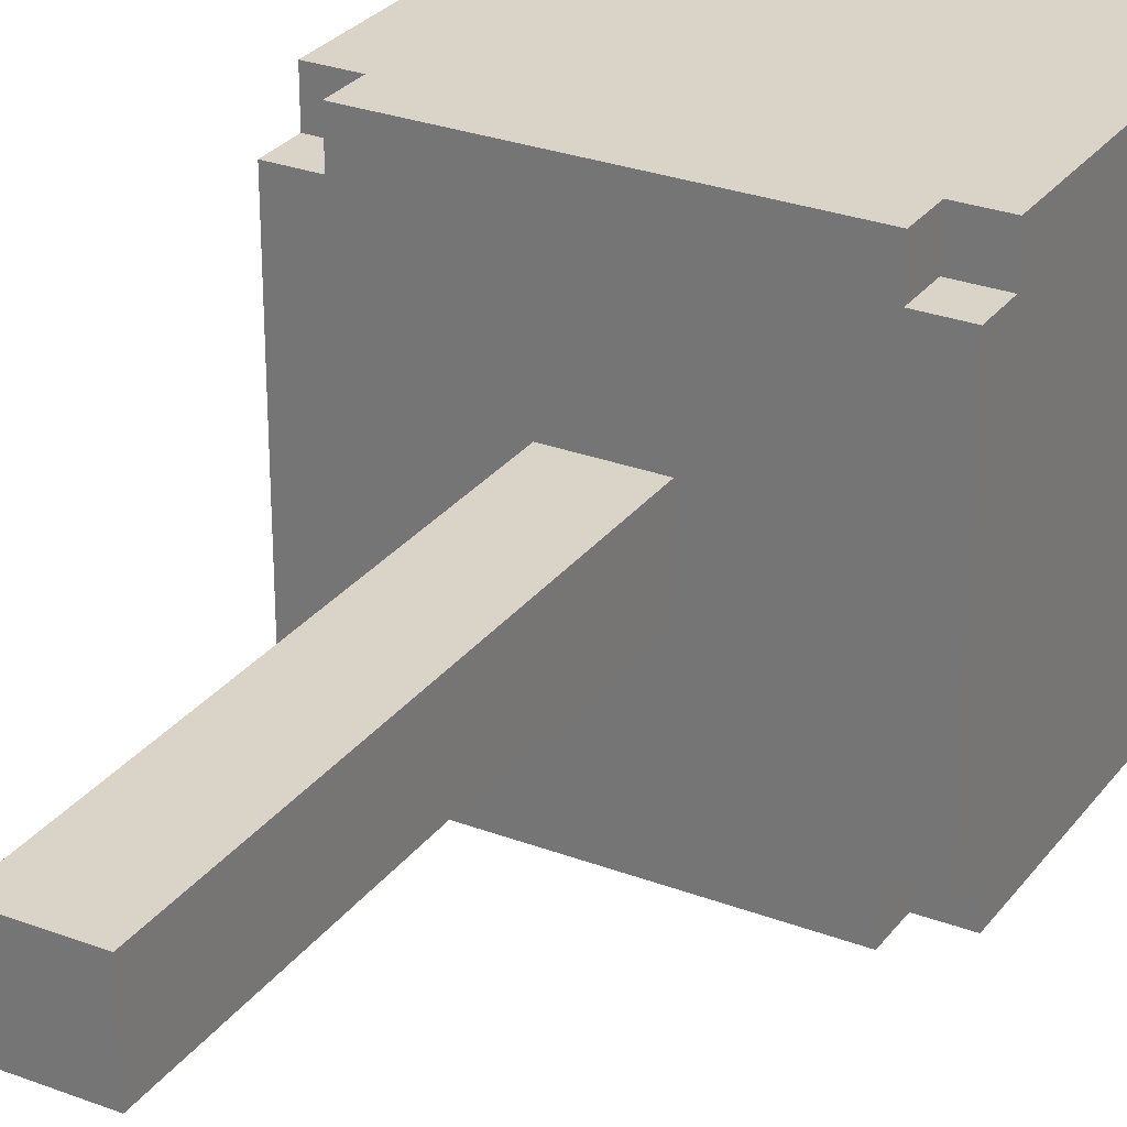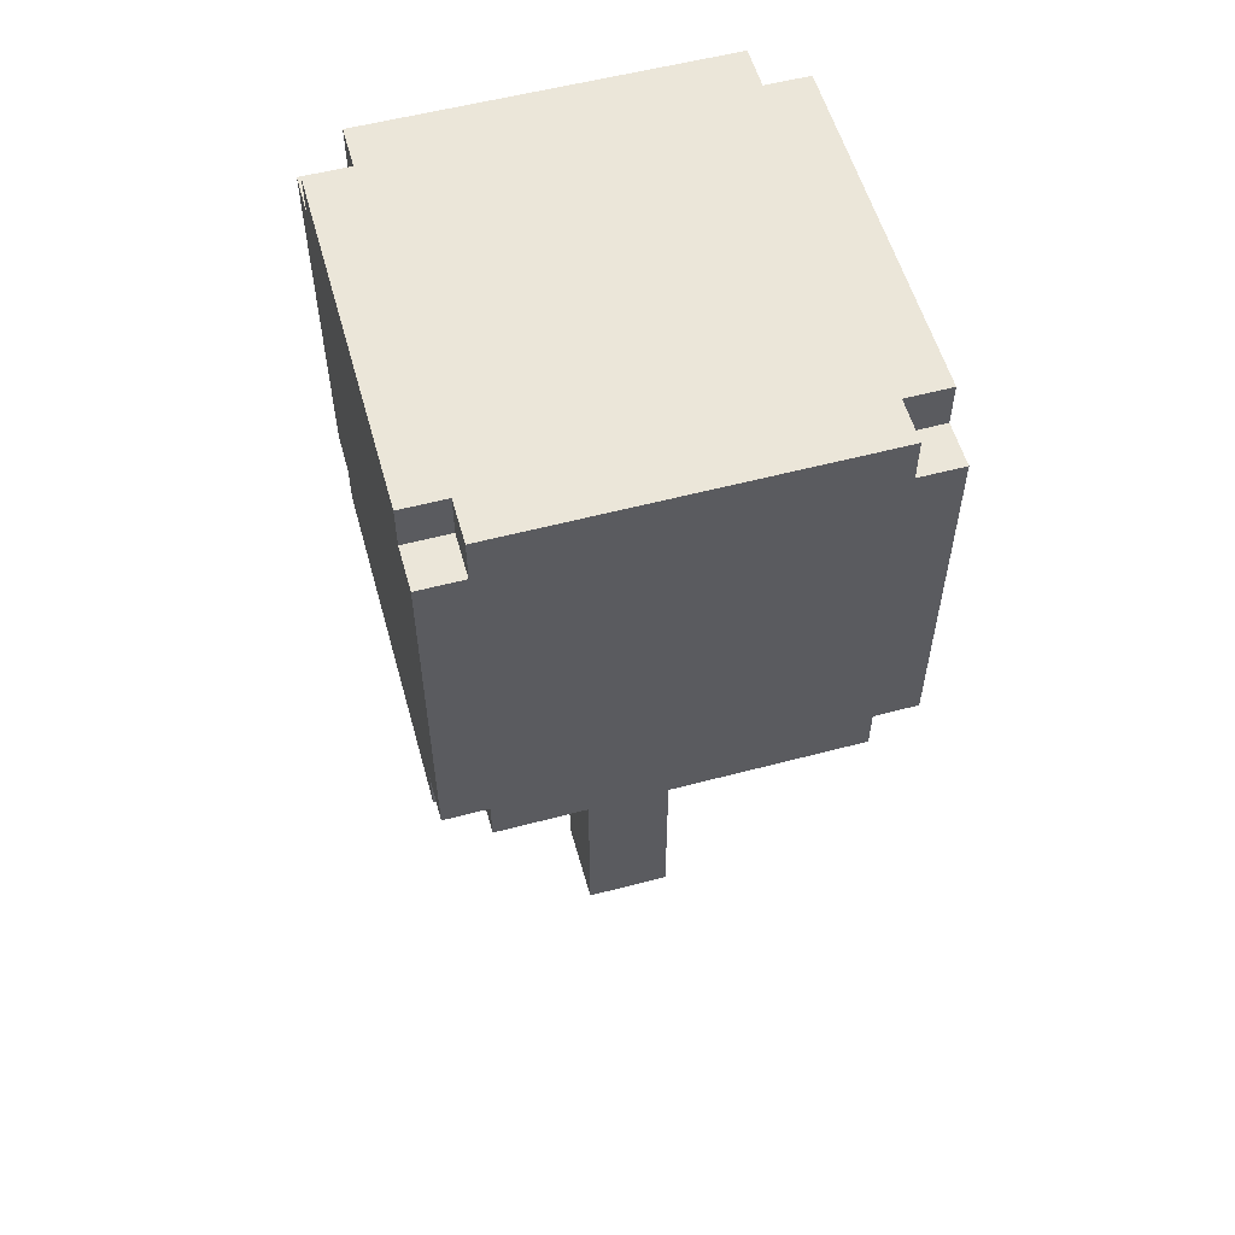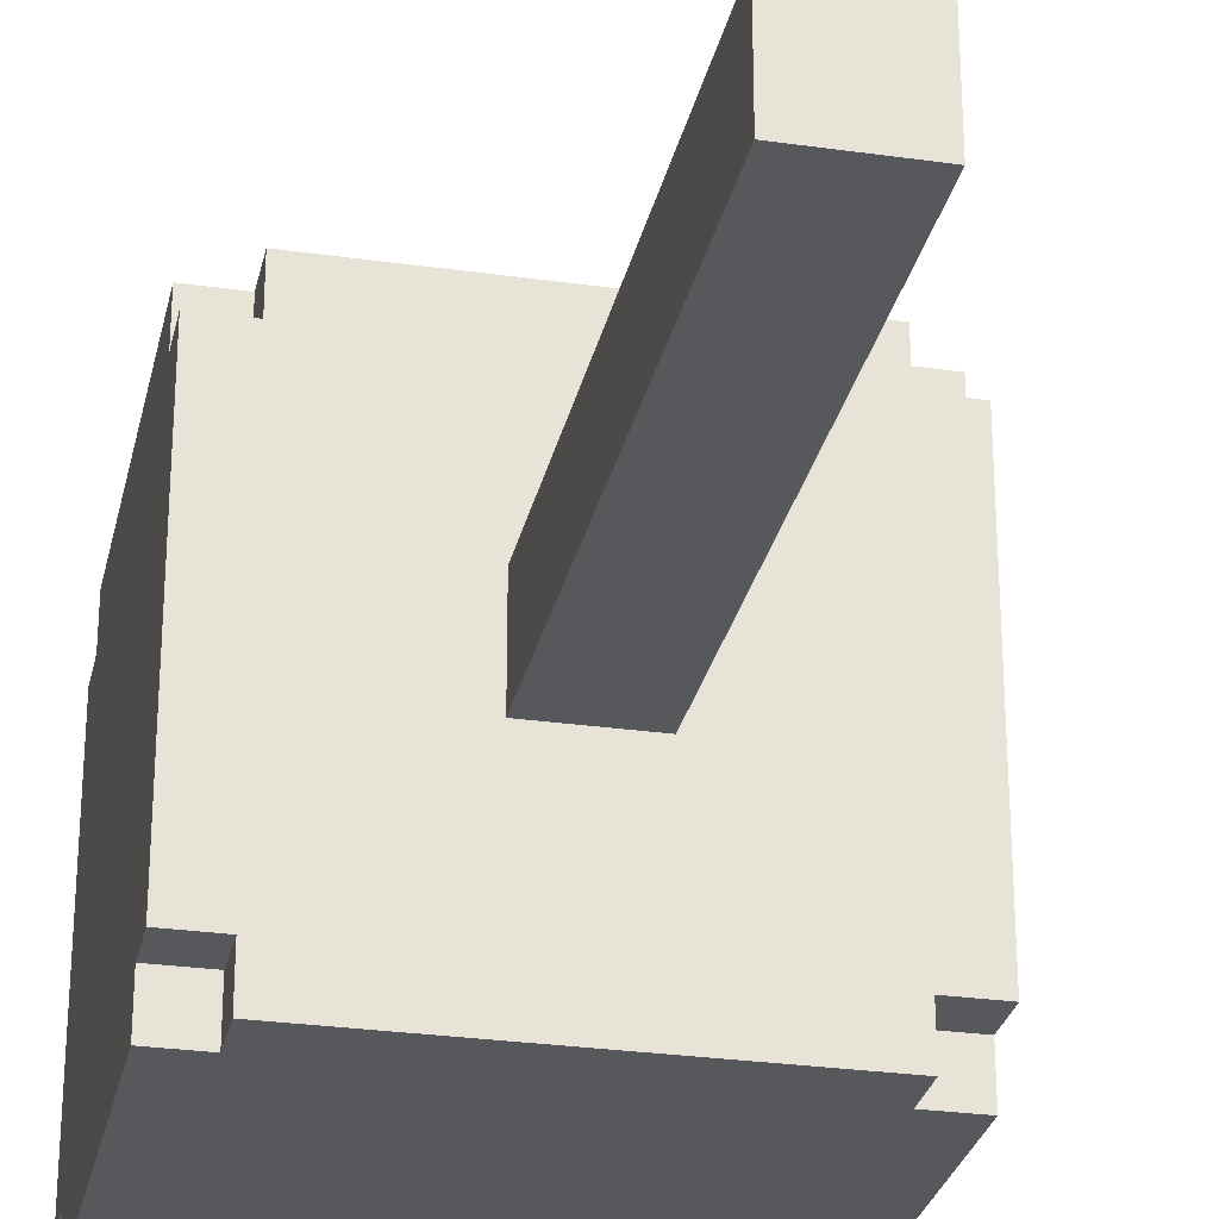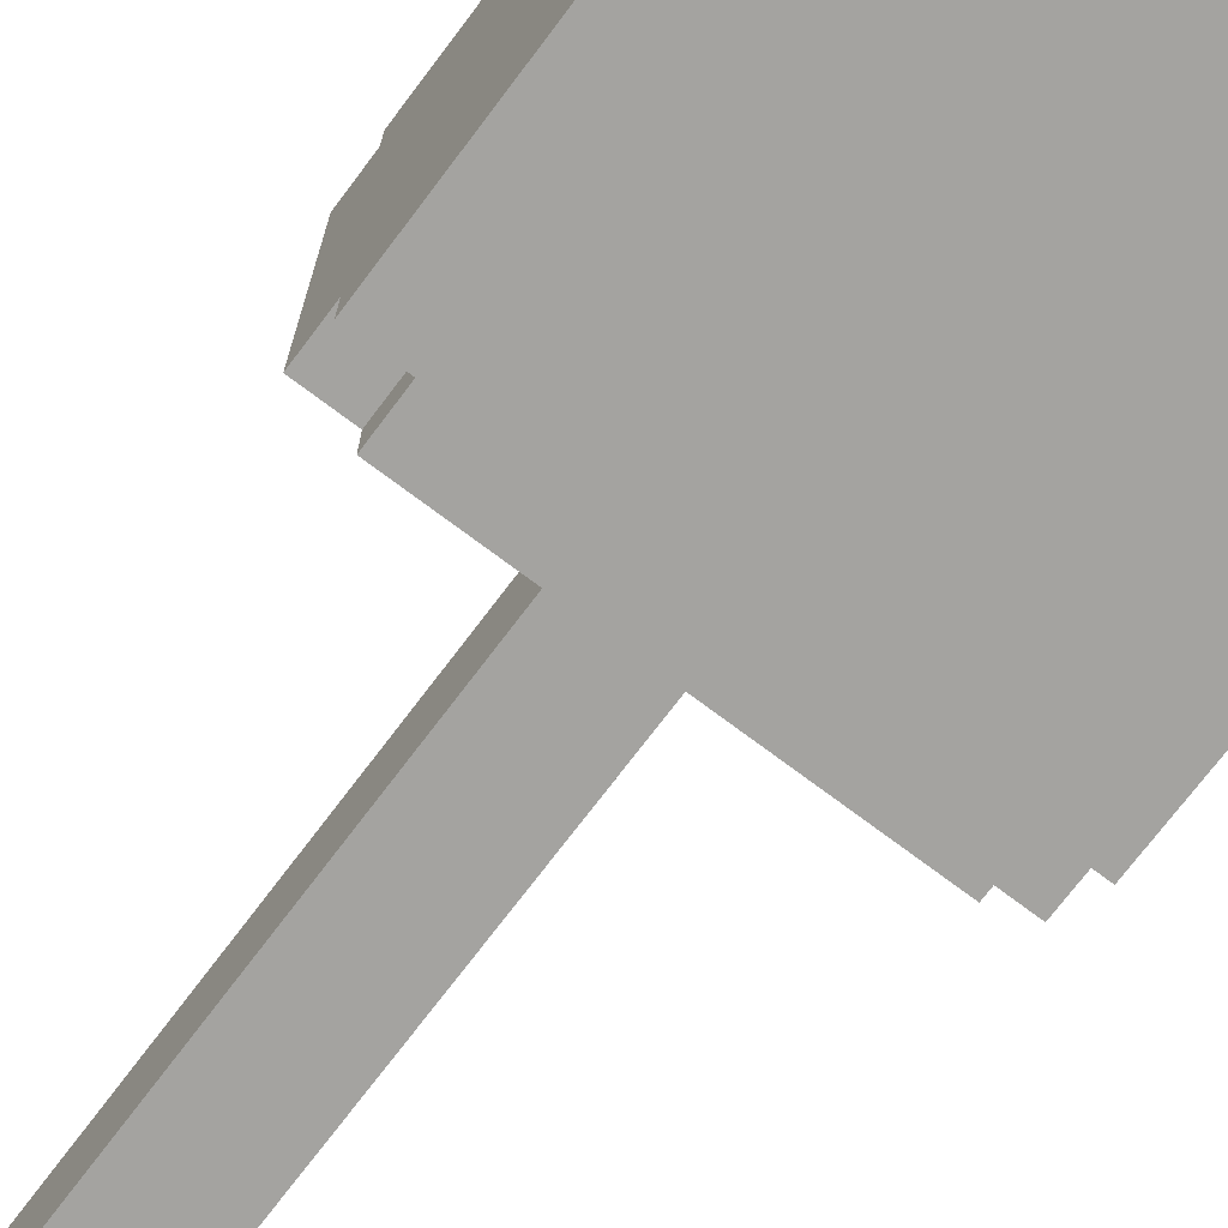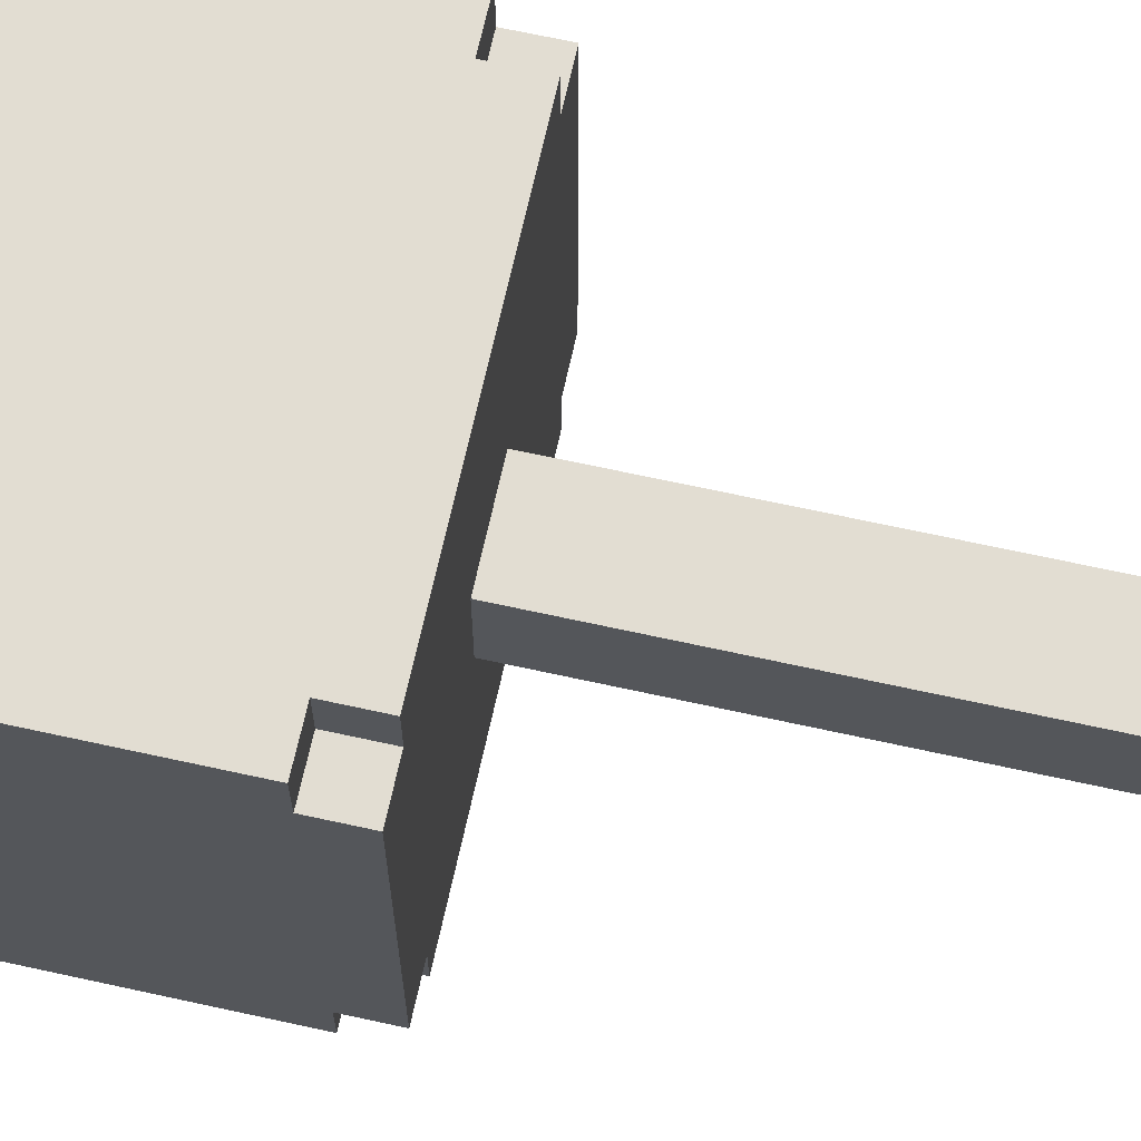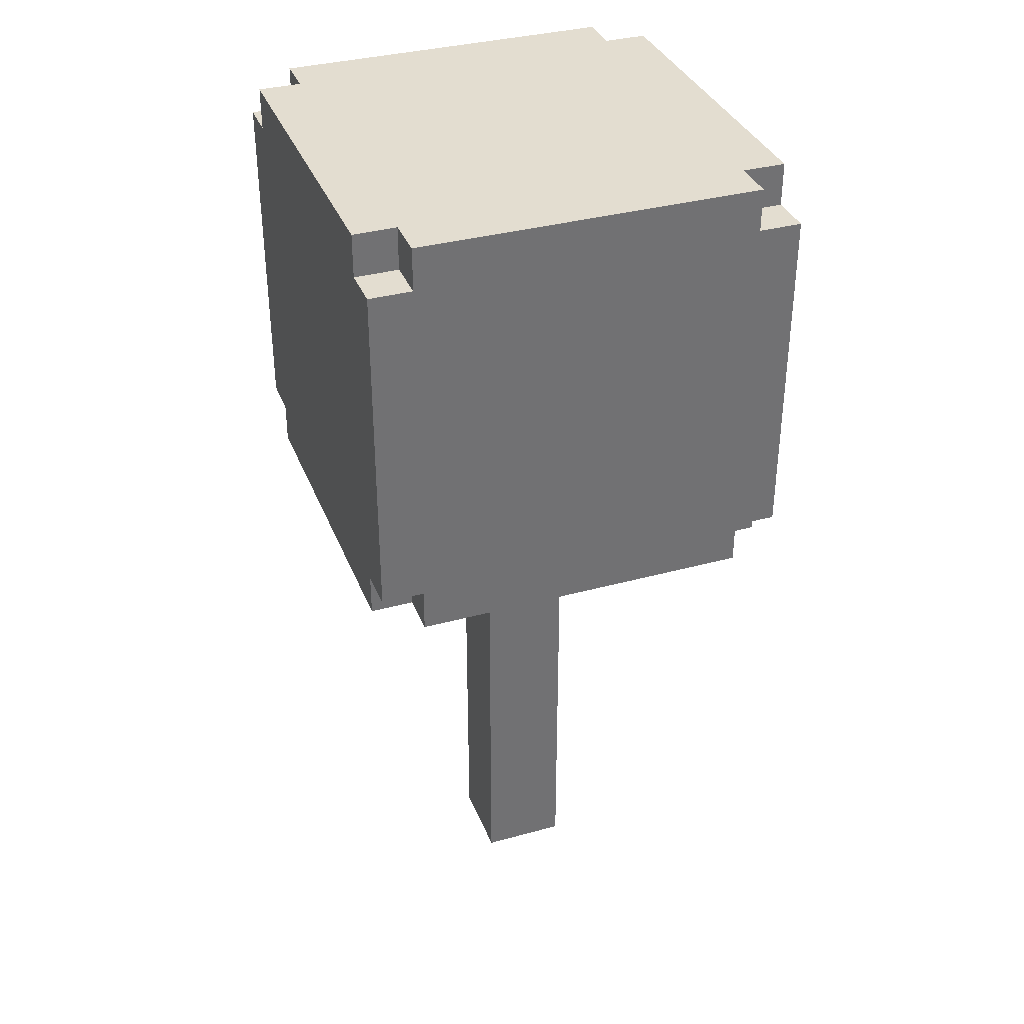
<metadata>
{"format":"obj","ext":"obj","renderer":"f3d","projection":"perspective","resolution":1024,"background":"white","views":[{"elev":28.5,"azim":29.5,"up":"+Z"},{"elev":56.3,"azim":-105.5,"up":"+Y"},{"elev":-28.2,"azim":-12.1,"up":"+Z"},{"elev":-73.0,"azim":143.0,"up":"+Z"},{"elev":68.2,"azim":-77.6,"up":"+Z"},{"elev":35.6,"azim":70.1,"up":"+Y"}]}
</metadata>
<code>
o
v -0.5 1.2 0.4
v -0.5 1.2 -0.4
v -0.5 1.3 0.5
v -0.5 1.3 0.4
v -0.5 1.3 -0.4
v -0.5 1.3 -0.5
v -0.5 2.1 0.5
v -0.5 2.1 0.4
v -0.5 2.1 -0.4
v -0.5 2.1 -0.5
v -0.5 2.2 0.4
v -0.5 2.2 -0.4
v -0.4 1.2 0.5
v -0.4 1.2 0.4
v -0.4 1.2 -0.4
v -0.4 1.2 -0.5
v -0.4 1.3 0.5
v -0.4 1.3 0.4
v -0.4 1.3 -0.4
v -0.4 1.3 -0.5
v -0.4 2.1 0.5
v -0.4 2.1 0.4
v -0.4 2.1 -0.4
v -0.4 2.1 -0.5
v -0.4 2.2 0.5
v -0.4 2.2 0.4
v -0.4 2.2 -0.4
v -0.4 2.2 -0.5
v -0.1 0 0.1
v -0.1 0 -0.1
v -0.1 1.2 0.1
v -0.1 1.2 -0.1
v 0.1 0 0.1
v 0.1 0 -0.1
v 0.1 1.2 0.1
v 0.1 1.2 -0.1
v 0.4 1.2 0.5
v 0.4 1.2 0.4
v 0.4 1.2 -0.4
v 0.4 1.2 -0.5
v 0.4 1.3 0.5
v 0.4 1.3 0.4
v 0.4 1.3 -0.4
v 0.4 1.3 -0.5
v 0.4 2.1 0.5
v 0.4 2.1 0.4
v 0.4 2.1 -0.4
v 0.4 2.1 -0.5
v 0.4 2.2 0.5
v 0.4 2.2 0.4
v 0.4 2.2 -0.4
v 0.4 2.2 -0.5
v 0.5 1.2 0.4
v 0.5 1.2 -0.4
v 0.5 1.3 0.5
v 0.5 1.3 0.4
v 0.5 1.3 -0.4
v 0.5 1.3 -0.5
v 0.5 2.1 0.5
v 0.5 2.1 0.4
v 0.5 2.1 -0.4
v 0.5 2.1 -0.5
v 0.5 2.2 0.4
v 0.5 2.2 -0.4
v -0.5 1.3 0.5
v -0.5 2.1 0.5
v -0.4 1.2 0.5
v -0.4 1.3 0.5
v -0.4 2.1 0.5
v -0.4 2.2 0.5
v 0.4 1.2 0.5
v 0.4 1.3 0.5
v 0.4 2.1 0.5
v 0.4 2.2 0.5
v 0.5 1.3 0.5
v 0.5 2.1 0.5
v -0.5 1.2 0.4
v -0.5 1.3 0.4
v -0.5 2.1 0.4
v -0.5 2.2 0.4
v -0.4 1.2 0.4
v -0.4 1.3 0.4
v -0.4 2.1 0.4
v -0.4 2.2 0.4
v 0.4 1.2 0.4
v 0.4 1.3 0.4
v 0.4 2.1 0.4
v 0.4 2.2 0.4
v 0.5 1.2 0.4
v 0.5 1.3 0.4
v 0.5 2.1 0.4
v 0.5 2.2 0.4
v -0.1 0 0.1
v -0.1 1.2 0.1
v 0.1 0 0.1
v 0.1 1.2 0.1
v -0.1 0 -0.1
v -0.1 1.2 -0.1
v 0.1 0 -0.1
v 0.1 1.2 -0.1
v -0.5 1.2 -0.4
v -0.5 1.3 -0.4
v -0.5 2.1 -0.4
v -0.5 2.2 -0.4
v -0.4 1.2 -0.4
v -0.4 1.3 -0.4
v -0.4 2.1 -0.4
v -0.4 2.2 -0.4
v 0.4 1.2 -0.4
v 0.4 1.3 -0.4
v 0.4 2.1 -0.4
v 0.4 2.2 -0.4
v 0.5 1.2 -0.4
v 0.5 1.3 -0.4
v 0.5 2.1 -0.4
v 0.5 2.2 -0.4
v -0.5 1.3 -0.5
v -0.5 2.1 -0.5
v -0.4 1.2 -0.5
v -0.4 1.3 -0.5
v -0.4 2.1 -0.5
v -0.4 2.2 -0.5
v 0.4 1.2 -0.5
v 0.4 1.3 -0.5
v 0.4 2.1 -0.5
v 0.4 2.2 -0.5
v 0.5 1.3 -0.5
v 0.5 2.1 -0.5
v -0.1 0 0.1
v 0.1 0 0.1
v -0.1 0 -0.1
v 0.1 0 -0.1
v -0.4 1.2 0.5
v 0.4 1.2 0.5
v -0.5 1.2 0.4
v -0.4 1.2 0.4
v 0.4 1.2 0.4
v 0.5 1.2 0.4
v -0.1 1.2 0.1
v 0.1 1.2 0.1
v -0.1 1.2 -0.1
v 0.1 1.2 -0.1
v -0.5 1.2 -0.4
v -0.4 1.2 -0.4
v 0.4 1.2 -0.4
v 0.5 1.2 -0.4
v -0.4 1.2 -0.5
v 0.4 1.2 -0.5
v -0.5 1.3 0.5
v -0.4 1.3 0.5
v 0.4 1.3 0.5
v 0.5 1.3 0.5
v -0.5 1.3 0.4
v -0.4 1.3 0.4
v 0.4 1.3 0.4
v 0.5 1.3 0.4
v -0.5 1.3 -0.4
v -0.4 1.3 -0.4
v 0.4 1.3 -0.4
v 0.5 1.3 -0.4
v -0.5 1.3 -0.5
v -0.4 1.3 -0.5
v 0.4 1.3 -0.5
v 0.5 1.3 -0.5
v -0.5 2.1 0.5
v -0.4 2.1 0.5
v 0.4 2.1 0.5
v 0.5 2.1 0.5
v -0.5 2.1 0.4
v -0.4 2.1 0.4
v 0.4 2.1 0.4
v 0.5 2.1 0.4
v -0.5 2.1 -0.4
v -0.4 2.1 -0.4
v 0.4 2.1 -0.4
v 0.5 2.1 -0.4
v -0.5 2.1 -0.5
v -0.4 2.1 -0.5
v 0.4 2.1 -0.5
v 0.5 2.1 -0.5
v -0.4 2.2 0.5
v 0.4 2.2 0.5
v -0.5 2.2 0.4
v -0.4 2.2 0.4
v 0.4 2.2 0.4
v 0.5 2.2 0.4
v -0.5 2.2 -0.4
v -0.4 2.2 -0.4
v 0.4 2.2 -0.4
v 0.5 2.2 -0.4
v -0.4 2.2 -0.5
v 0.4 2.2 -0.5
f 4 2 1
f 5 2 4
f 7 4 3
f 7 6 5
f 7 5 4
f 8 6 7
f 9 6 8
f 10 6 9
f 11 9 8
f 12 9 11
f 17 14 13
f 18 14 17
f 19 16 15
f 20 16 19
f 25 22 21
f 26 22 25
f 27 24 23
f 28 24 27
f 31 30 29
f 32 30 31
f 33 34 35
f 35 34 36
f 37 38 41
f 41 38 42
f 39 40 43
f 43 40 44
f 45 46 49
f 49 46 50
f 47 48 51
f 51 48 52
f 53 54 56
f 56 54 57
f 55 56 59
f 57 58 59
f 56 57 59
f 59 58 60
f 60 58 61
f 61 58 62
f 60 61 63
f 63 61 64
f 68 66 65
f 69 66 68
f 71 68 67
f 71 70 69
f 71 69 68
f 72 70 71
f 73 70 72
f 74 70 73
f 75 73 72
f 76 73 75
f 81 78 77
f 82 78 81
f 83 80 79
f 84 80 83
f 89 86 85
f 90 86 89
f 91 88 87
f 92 88 91
f 95 94 93
f 96 94 95
f 97 98 99
f 99 98 100
f 101 102 105
f 105 102 106
f 103 104 107
f 107 104 108
f 109 110 113
f 113 110 114
f 111 112 115
f 115 112 116
f 117 118 120
f 120 118 121
f 119 120 123
f 121 122 123
f 120 121 123
f 123 122 124
f 124 122 125
f 125 122 126
f 124 125 127
f 127 125 128
f 131 130 129
f 132 130 131
f 136 134 133
f 137 134 136
f 139 136 135
f 139 138 137
f 139 137 136
f 140 138 139
f 141 139 135
f 142 138 140
f 143 141 135
f 143 142 141
f 144 142 143
f 145 138 142
f 145 142 144
f 146 138 145
f 147 145 144
f 148 145 147
f 153 150 149
f 154 150 153
f 155 152 151
f 156 152 155
f 161 158 157
f 162 158 161
f 163 160 159
f 164 160 163
f 165 166 169
f 169 166 170
f 167 168 171
f 171 168 172
f 173 174 177
f 177 174 178
f 175 176 179
f 179 176 180
f 181 182 184
f 184 182 185
f 183 184 187
f 185 186 187
f 184 185 187
f 187 186 188
f 188 186 189
f 189 186 190
f 188 189 191
f 191 189 192

</code>
